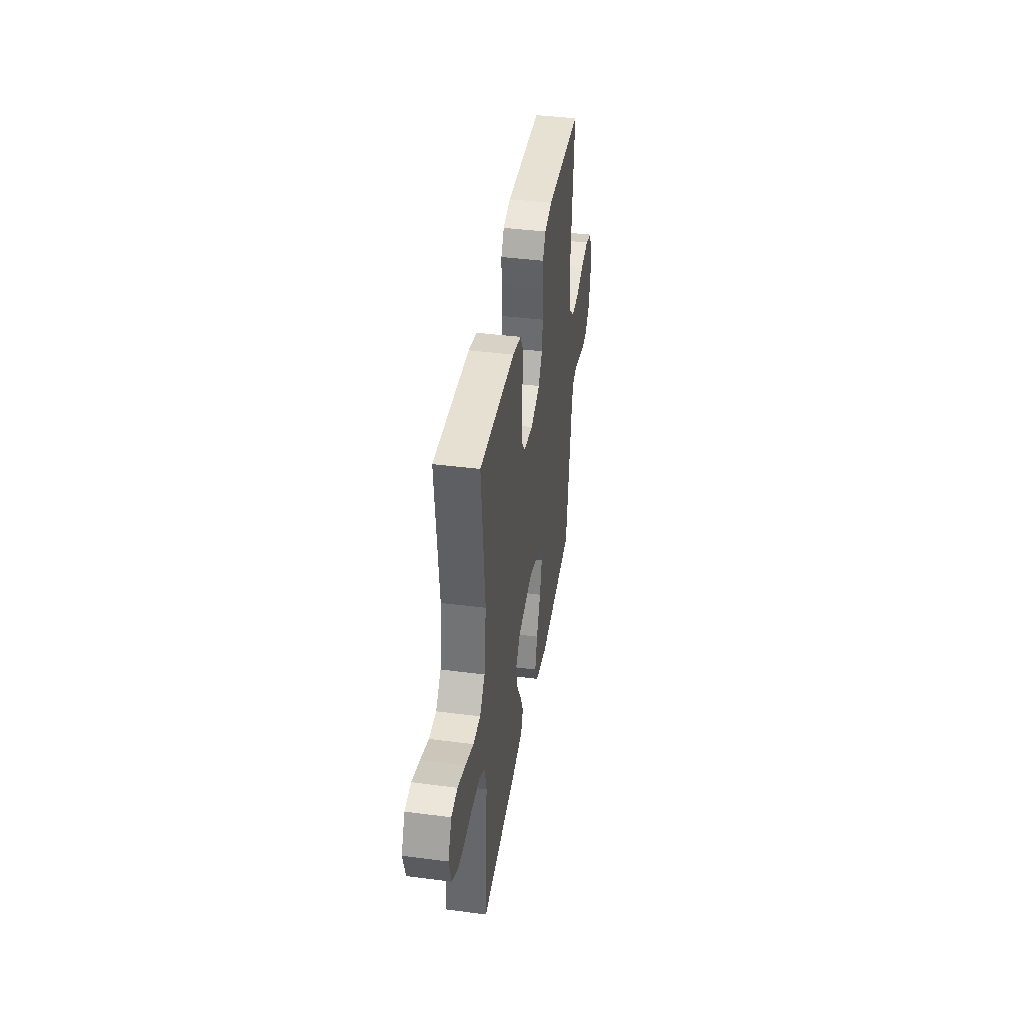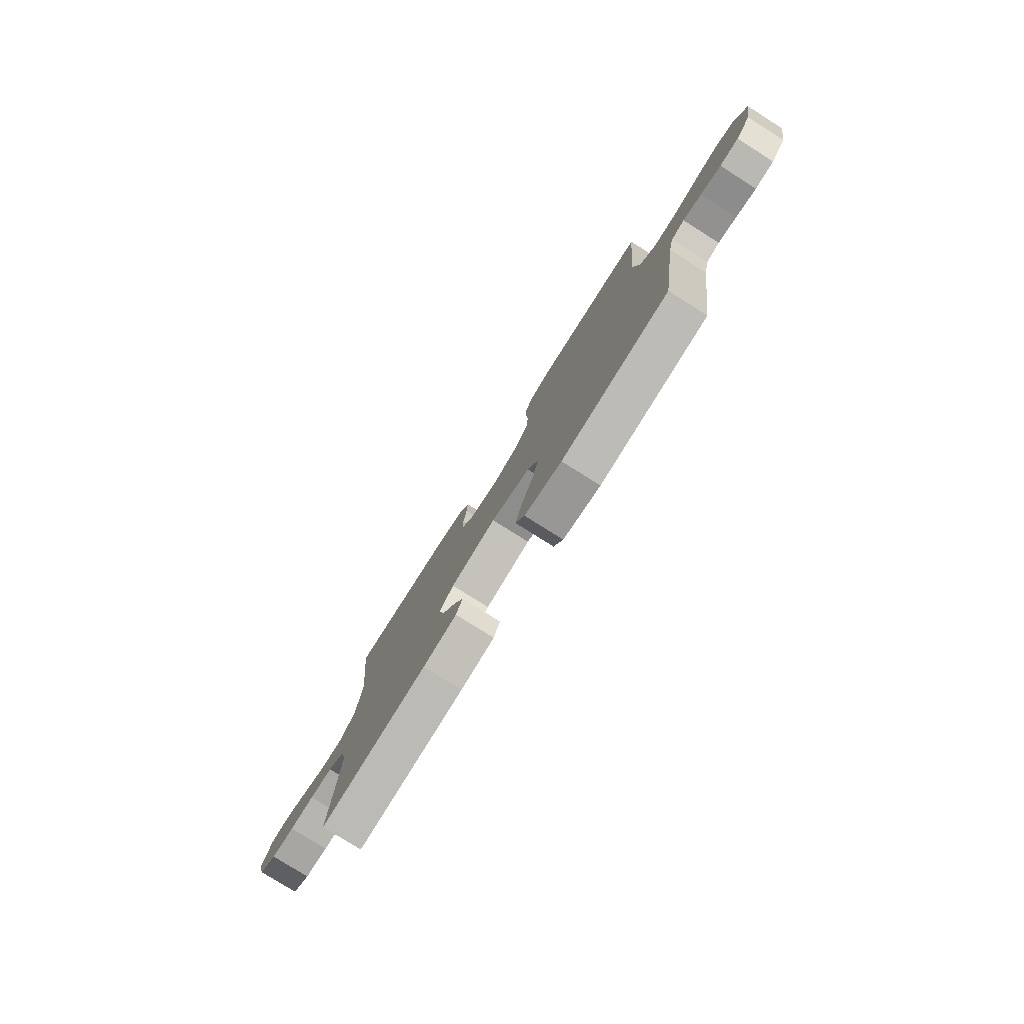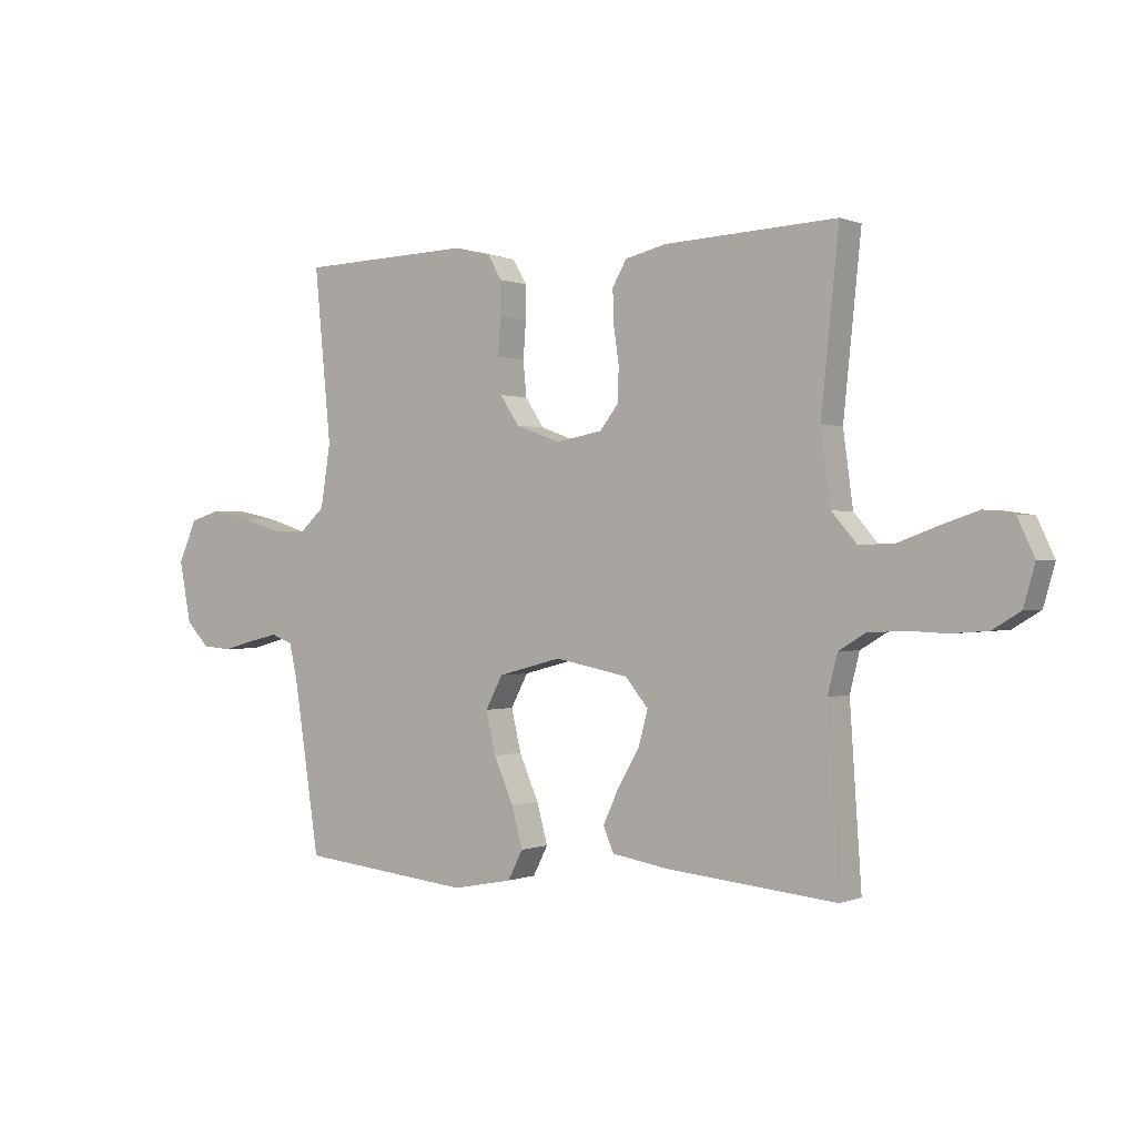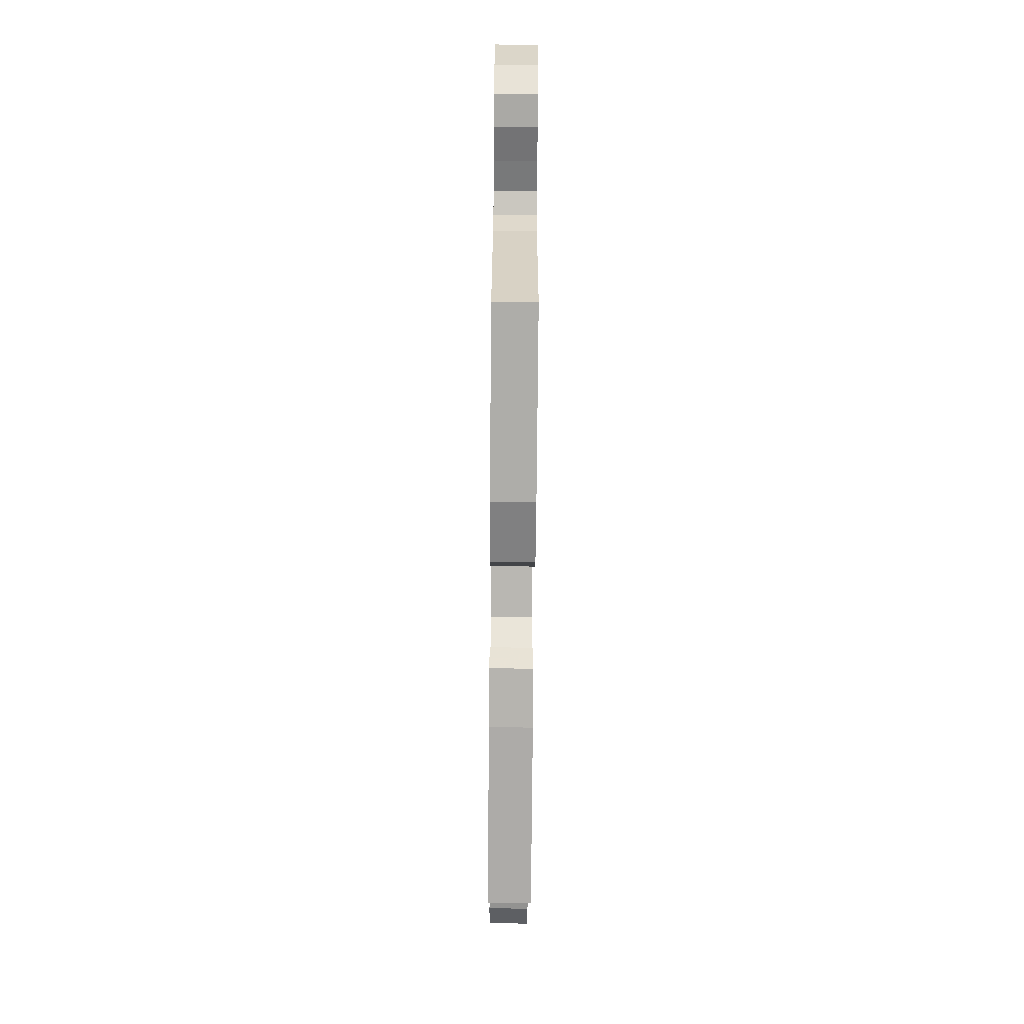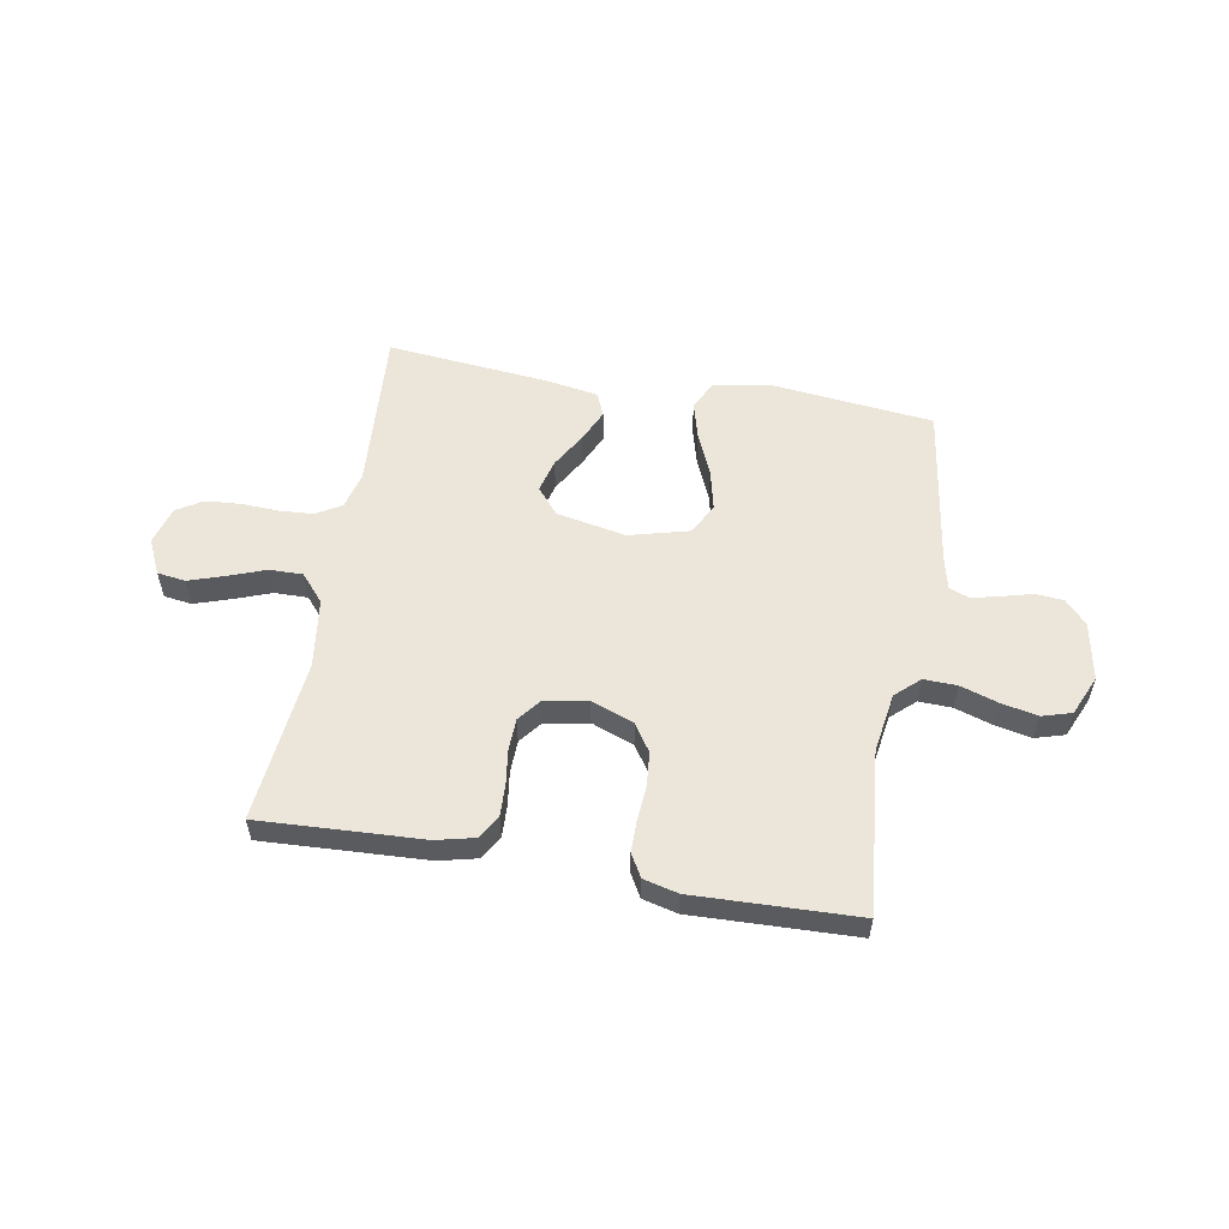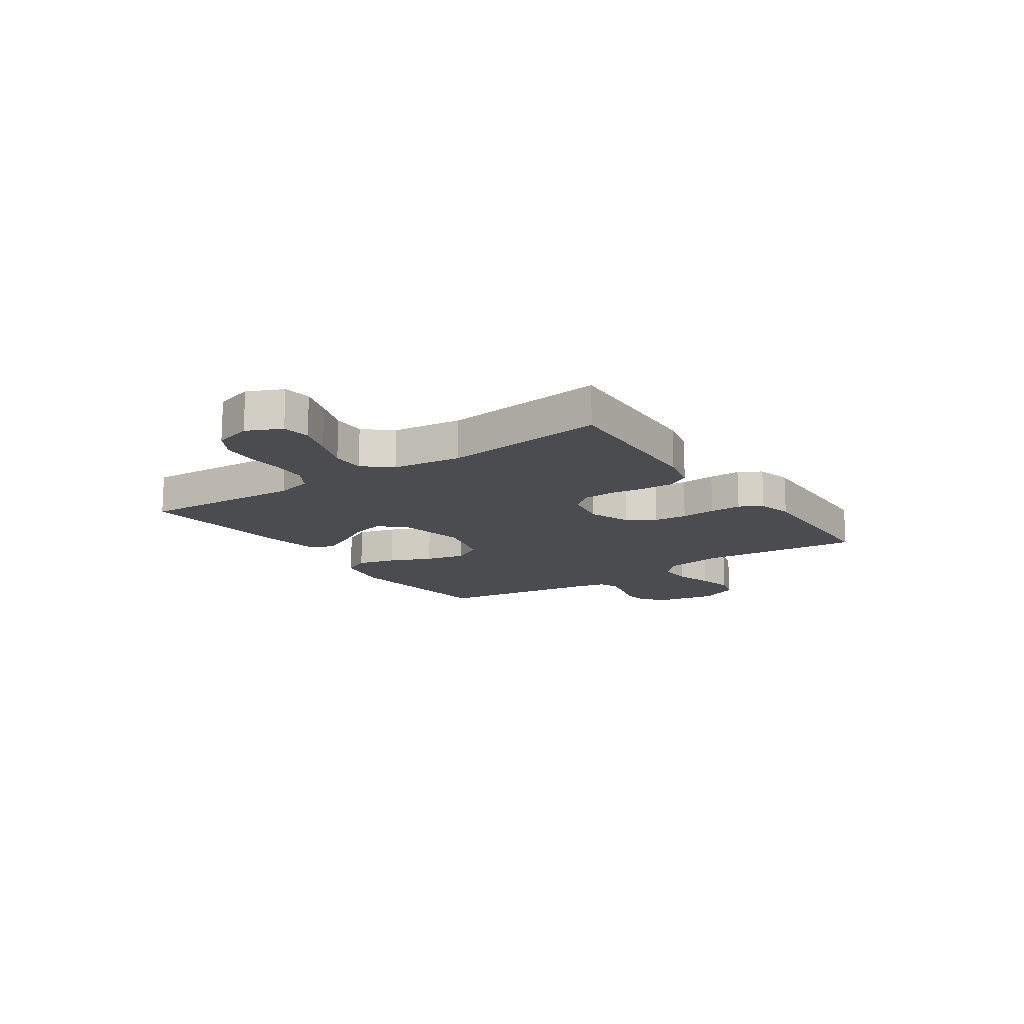
<metadata>
{"format":"obj","ext":"obj","renderer":"f3d","projection":"perspective","resolution":1024,"background":"white","views":[{"elev":40.5,"azim":-80.9,"up":"+Z"},{"elev":-78.5,"azim":57.8,"up":"+Z"},{"elev":0.0,"azim":-145.5,"up":"+Z"},{"elev":-71.0,"azim":89.5,"up":"+Z"},{"elev":56.0,"azim":10.0,"up":"+Y"},{"elev":-14.7,"azim":-55.3,"up":"+Y"}]}
</metadata>
<code>
v -0.5 0.07 0.5
v -0.2 0.07 0.485
v -0.129 0.07 0.468
v -0.104 0.07 0.425
v -0.106 0.07 0.366
v -0.115 0.07 0.303
v -0.113 0.07 0.244
v -0.081 0.07 0.203
v 0 0.07 0.188
v 0.078 0.07 0.217
v 0.111 0.07 0.267
v 0.117 0.07 0.329
v 0.112 0.07 0.394
v 0.112 0.07 0.452
v 0.136 0.07 0.494
v 0.2 0.07 0.51
v 0.5 0.07 0.5
v 0.471 0.07 0.2
v 0.488 0.07 0.091
v 0.532 0.07 0.051
v 0.593 0.07 0.053
v 0.662 0.07 0.075
v 0.729 0.07 0.089
v 0.783 0.07 0.073
v 0.815 0.07 0
v 0.795 0.07 -0.106
v 0.755 0.07 -0.149
v 0.703 0.07 -0.153
v 0.647 0.07 -0.138
v 0.596 0.07 -0.126
v 0.559 0.07 -0.14
v 0.545 0.07 -0.2
v 0.5 0.07 -0.5
v 0.2 0.07 -0.532
v 0.096 0.07 -0.512
v 0.07 0.07 -0.461
v 0.089 0.07 -0.391
v 0.123 0.07 -0.313
v 0.14 0.07 -0.24
v 0.11 0.07 -0.183
v 0 0.07 -0.154
v -0.128 0.07 -0.179
v -0.168 0.07 -0.227
v -0.152 0.07 -0.288
v -0.114 0.07 -0.353
v -0.087 0.07 -0.412
v -0.105 0.07 -0.455
v -0.2 0.07 -0.471
v -0.5 0.07 -0.5
v -0.48 0.07 -0.2
v -0.497 0.07 -0.133
v -0.543 0.07 -0.105
v -0.606 0.07 -0.101
v -0.674 0.07 -0.104
v -0.738 0.07 -0.099
v -0.786 0.07 -0.07
v -0.806 0.07 0
v -0.776 0.07 0.064
v -0.724 0.07 0.071
v -0.658 0.07 0.049
v -0.59 0.07 0.024
v -0.529 0.07 0.023
v -0.486 0.07 0.073
v -0.469 0.07 0.2
v -0.5 0 0.5
v -0.2 0 0.485
v -0.129 0 0.468
v -0.104 0 0.425
v -0.106 0 0.366
v -0.115 0 0.303
v -0.113 0 0.244
v -0.081 0 0.203
v 0 0 0.188
v 0.078 0 0.217
v 0.111 0 0.267
v 0.117 0 0.329
v 0.112 0 0.394
v 0.112 0 0.452
v 0.136 0 0.494
v 0.2 0 0.51
v 0.5 0 0.5
v 0.471 0 0.2
v 0.488 0 0.091
v 0.532 0 0.051
v 0.593 0 0.053
v 0.662 0 0.075
v 0.729 0 0.089
v 0.783 0 0.073
v 0.815 0 0
v 0.795 0 -0.106
v 0.755 0 -0.149
v 0.703 0 -0.153
v 0.647 0 -0.138
v 0.596 0 -0.126
v 0.559 0 -0.14
v 0.545 0 -0.2
v 0.5 0 -0.5
v 0.2 0 -0.532
v 0.096 0 -0.512
v 0.07 0 -0.461
v 0.089 0 -0.391
v 0.123 0 -0.313
v 0.14 0 -0.24
v 0.11 0 -0.183
v 0 0 -0.154
v -0.128 0 -0.179
v -0.168 0 -0.227
v -0.152 0 -0.288
v -0.114 0 -0.353
v -0.087 0 -0.412
v -0.105 0 -0.455
v -0.2 0 -0.471
v -0.5 0 -0.5
v -0.48 0 -0.2
v -0.497 0 -0.133
v -0.543 0 -0.105
v -0.606 0 -0.101
v -0.674 0 -0.104
v -0.738 0 -0.099
v -0.786 0 -0.07
v -0.806 0 0
v -0.776 0 0.064
v -0.724 0 0.071
v -0.658 0 0.049
v -0.59 0 0.024
v -0.529 0 0.023
v -0.486 0 0.073
v -0.469 0 0.2
f 58 59 60 61
f 56 57 58 61
f 56 61 62
f 53 54 55 56
f 52 53 56 62
f 51 52 62 63
f 47 48 49 50
f 44 45 46 47
f 44 47 50 51
f 35 36 37 38
f 35 38 39
f 32 33 34 35
f 31 32 35 39
f 30 31 39 40
f 26 27 28 29
f 26 29 30
f 25 26 30
f 21 22 23 24
f 21 24 25 30
f 15 16 17 18
f 15 18 19
f 12 13 14 15
f 11 12 15 19
f 10 11 19 20
f 3 4 5 6
f 3 6 7
f 64 1 2 3
f 64 3 7
f 63 64 7 8
f 43 44 51 63
f 42 43 63 8
f 41 42 8 9
f 20 21 30 40
f 20 40 41
f 9 10 20 41
f 125 124 123 122
f 125 122 121 120
f 126 125 120
f 120 119 118 117
f 126 120 117 116
f 127 126 116 115
f 114 113 112 111
f 111 110 109 108
f 115 114 111 108
f 102 101 100 99
f 103 102 99
f 99 98 97 96
f 103 99 96 95
f 104 103 95 94
f 93 92 91 90
f 94 93 90
f 94 90 89
f 88 87 86 85
f 94 89 88 85
f 82 81 80 79
f 83 82 79
f 79 78 77 76
f 83 79 76 75
f 84 83 75 74
f 70 69 68 67
f 71 70 67
f 67 66 65 128
f 71 67 128
f 72 71 128 127
f 127 115 108 107
f 72 127 107 106
f 73 72 106 105
f 104 94 85 84
f 105 104 84
f 105 84 74 73
f 1 65 66 2
f 2 66 67 3
f 3 67 68 4
f 4 68 69 5
f 5 69 70 6
f 6 70 71 7
f 7 71 72 8
f 8 72 73 9
f 9 73 74 10
f 10 74 75 11
f 11 75 76 12
f 12 76 77 13
f 13 77 78 14
f 14 78 79 15
f 15 79 80 16
f 16 80 81 17
f 17 81 82 18
f 18 82 83 19
f 19 83 84 20
f 20 84 85 21
f 21 85 86 22
f 22 86 87 23
f 23 87 88 24
f 24 88 89 25
f 25 89 90 26
f 26 90 91 27
f 27 91 92 28
f 28 92 93 29
f 29 93 94 30
f 30 94 95 31
f 31 95 96 32
f 32 96 97 33
f 33 97 98 34
f 34 98 99 35
f 35 99 100 36
f 36 100 101 37
f 37 101 102 38
f 38 102 103 39
f 39 103 104 40
f 40 104 105 41
f 41 105 106 42
f 42 106 107 43
f 43 107 108 44
f 44 108 109 45
f 45 109 110 46
f 46 110 111 47
f 47 111 112 48
f 48 112 113 49
f 49 113 114 50
f 50 114 115 51
f 51 115 116 52
f 52 116 117 53
f 53 117 118 54
f 54 118 119 55
f 55 119 120 56
f 56 120 121 57
f 57 121 122 58
f 58 122 123 59
f 59 123 124 60
f 60 124 125 61
f 61 125 126 62
f 62 126 127 63
f 63 127 128 64
f 64 128 65 1

</code>
